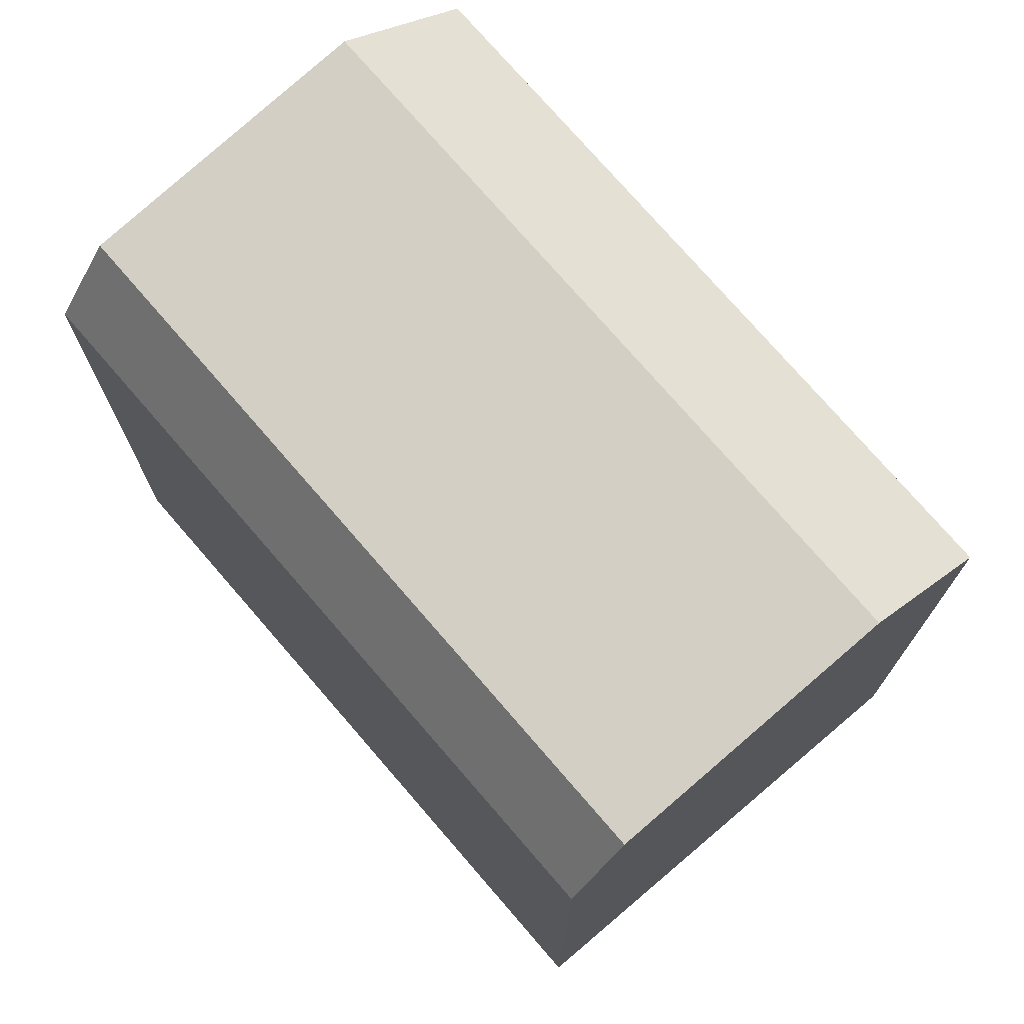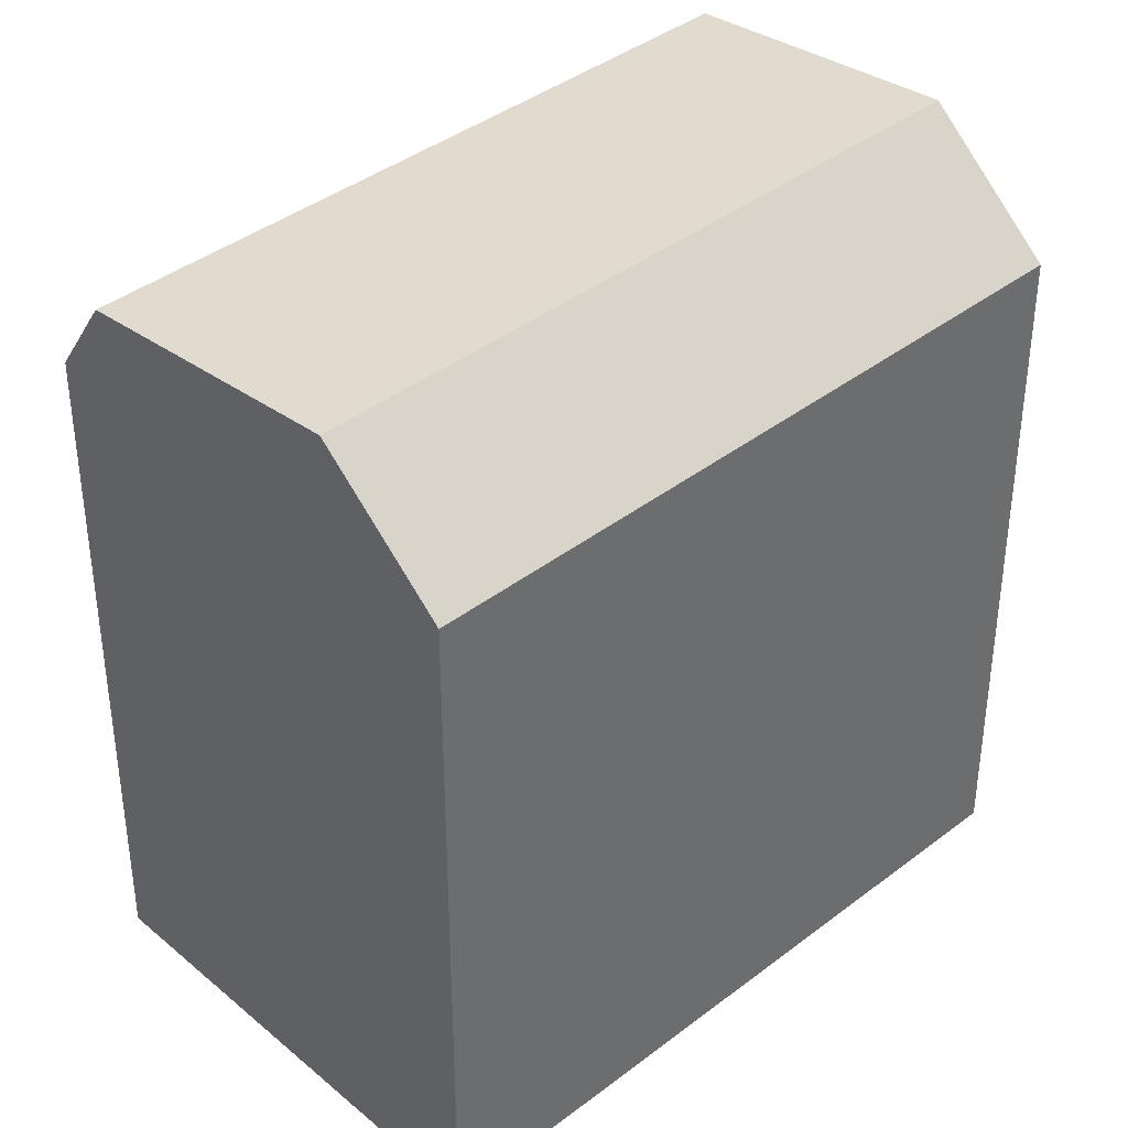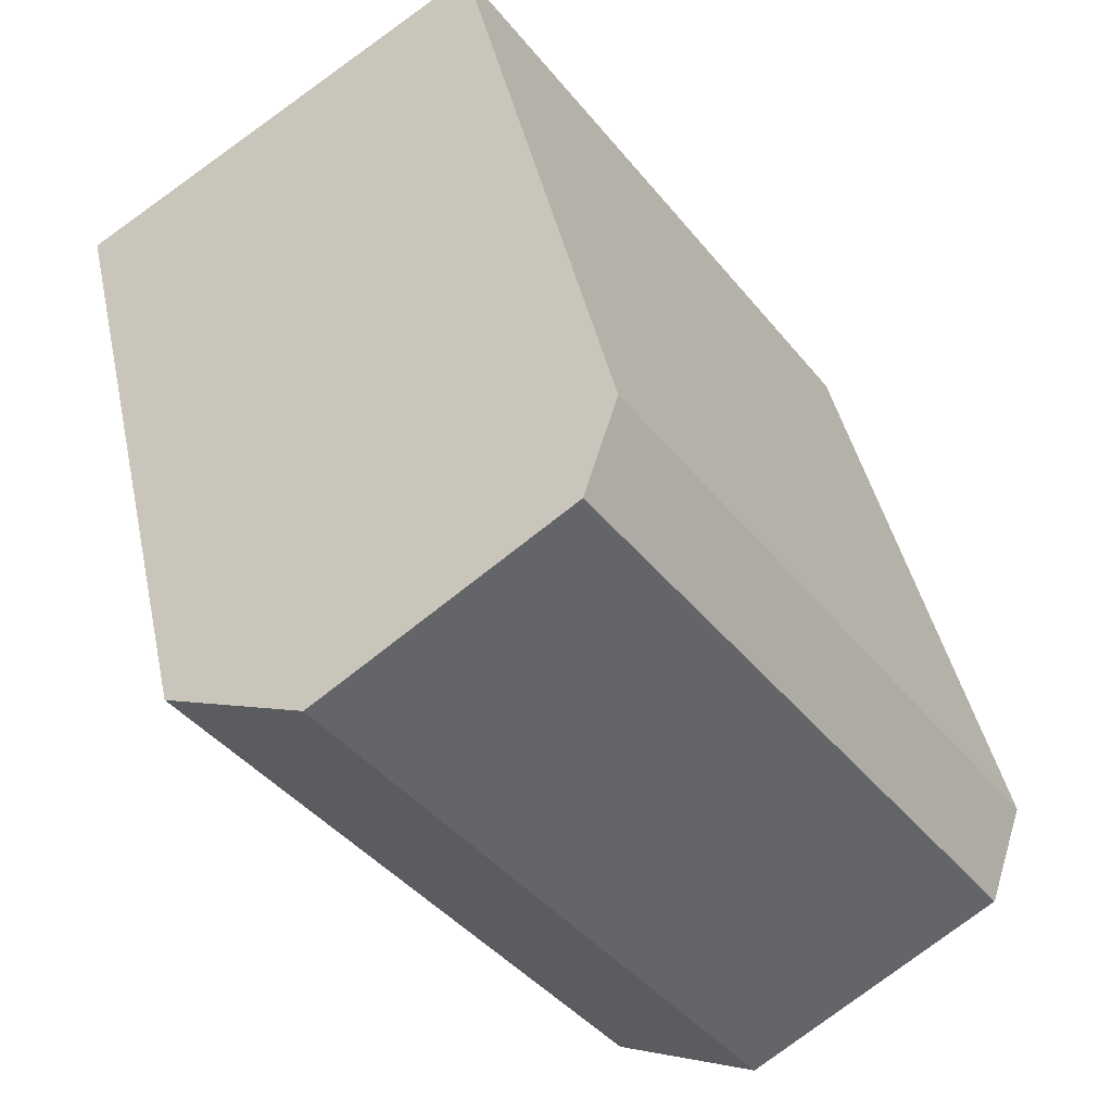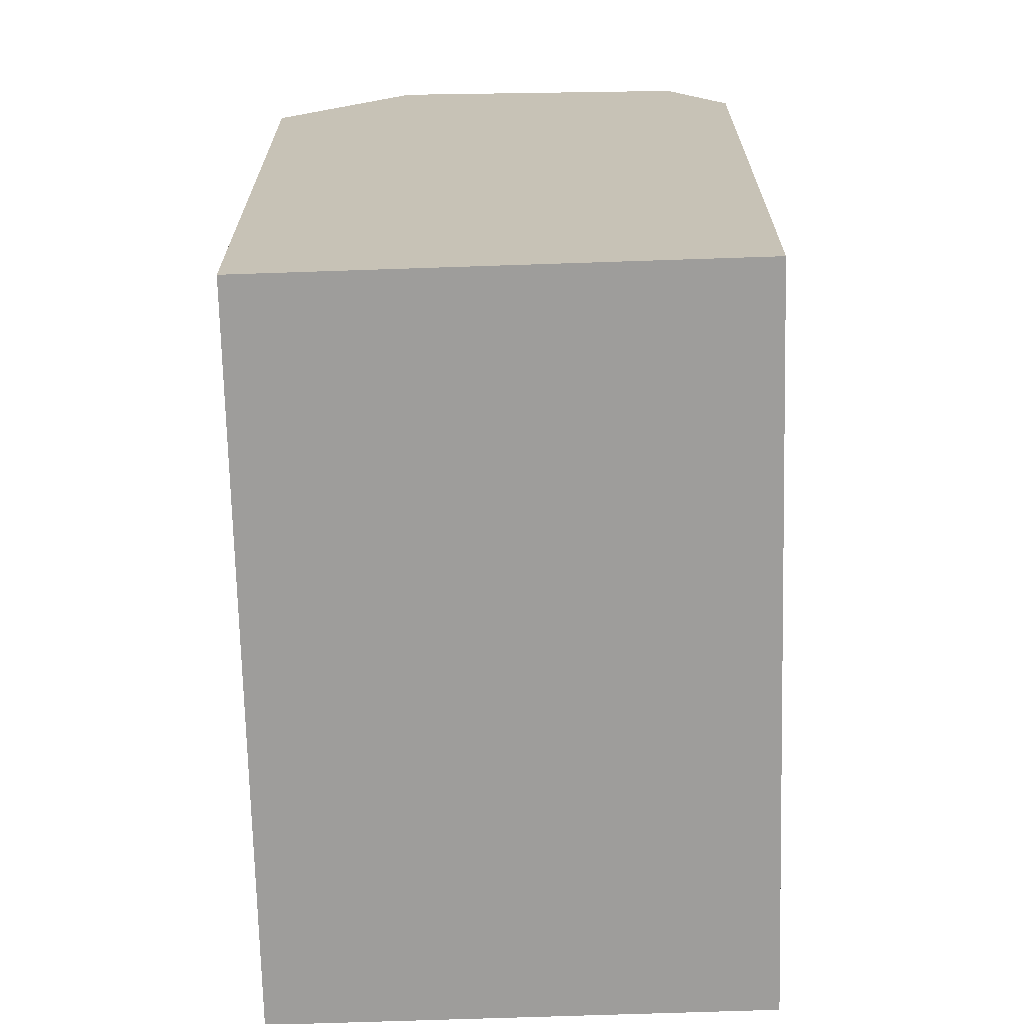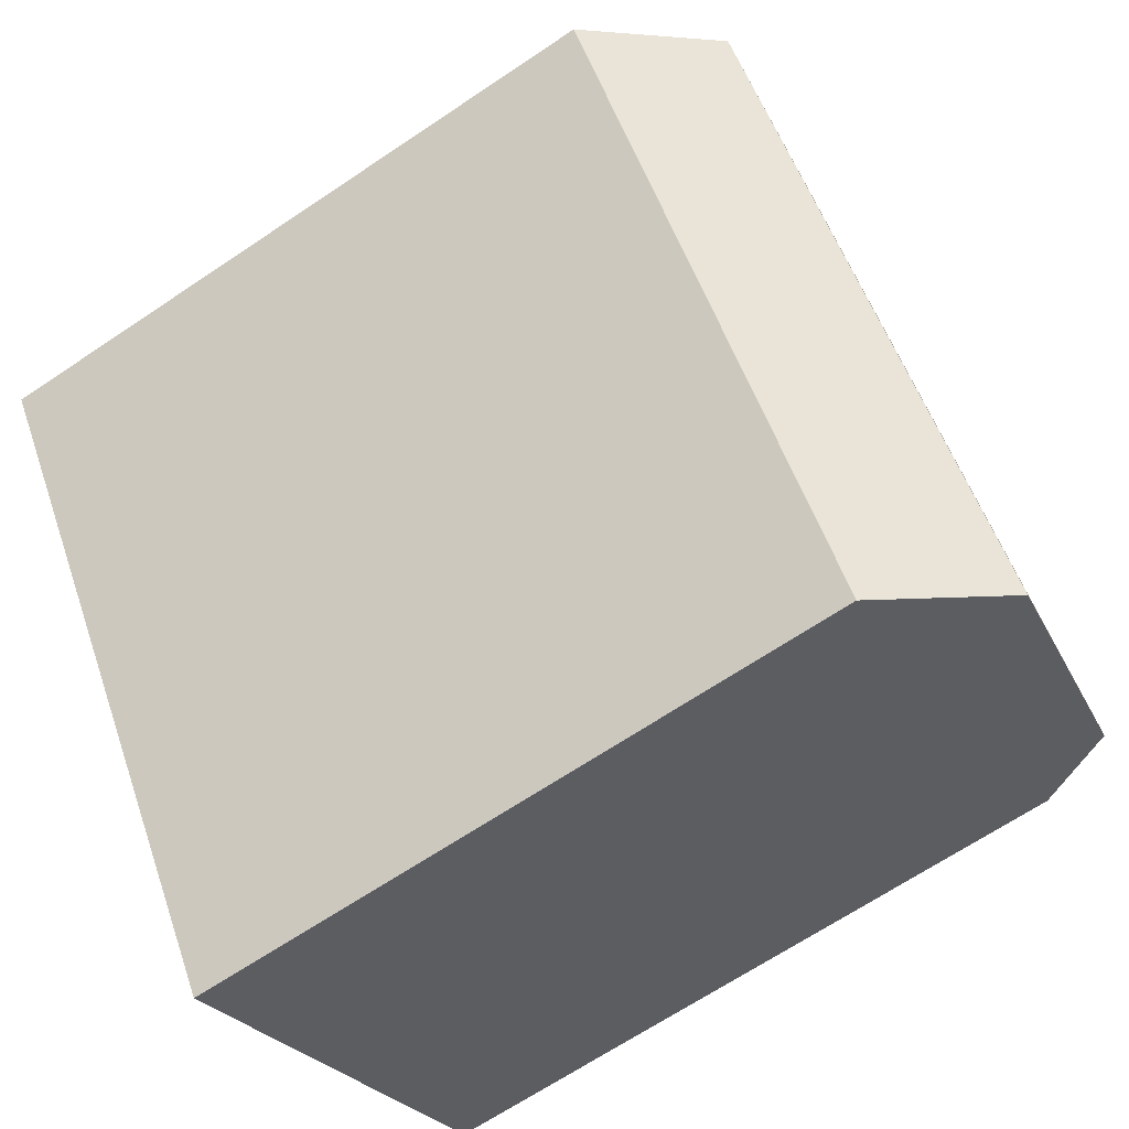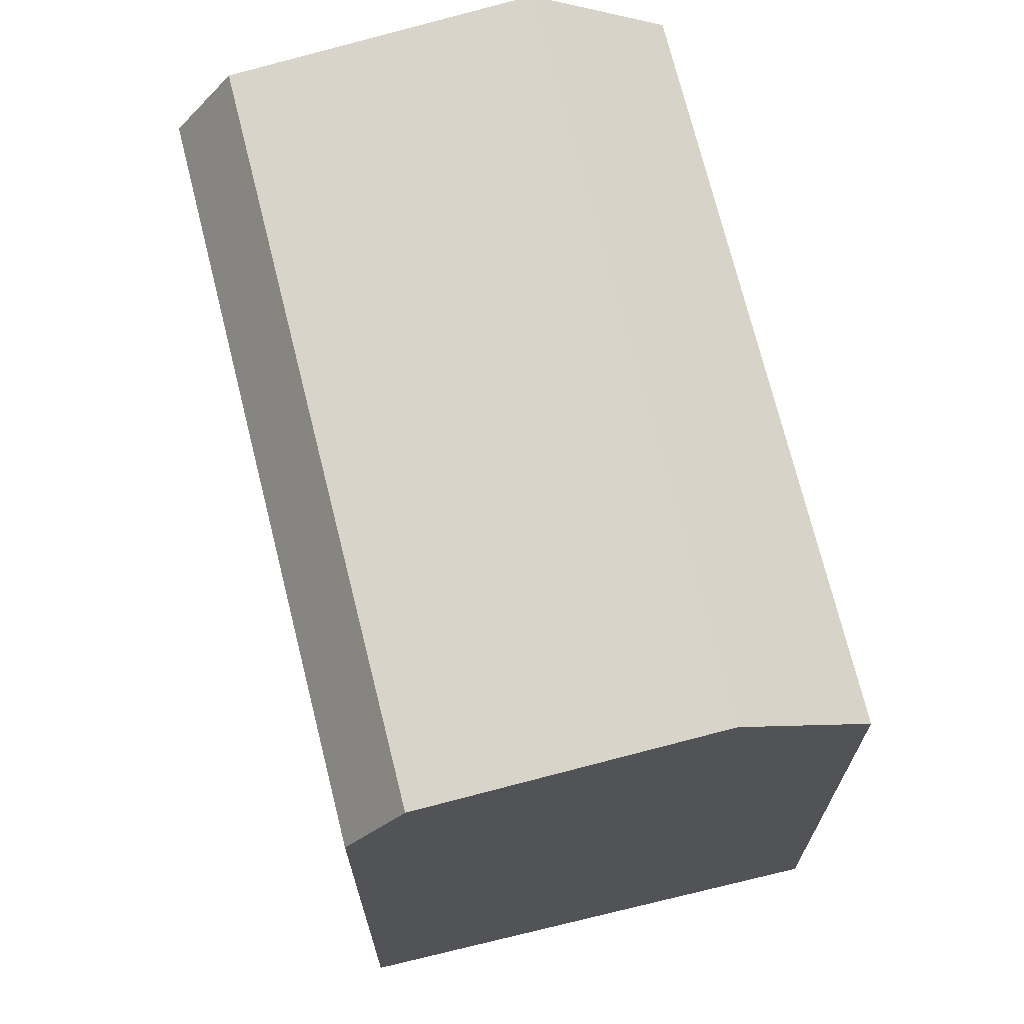
<metadata>
{"format":"obj","ext":"obj","renderer":"f3d","projection":"perspective","resolution":1024,"background":"white","views":[{"elev":75.3,"azim":-6.0,"up":"+Y"},{"elev":39.3,"azim":81.0,"up":"+Y"},{"elev":42.3,"azim":168.1,"up":"+Z"},{"elev":-70.5,"azim":-143.7,"up":"+Y"},{"elev":-66.9,"azim":124.0,"up":"+Z"},{"elev":71.5,"azim":20.9,"up":"+Y"}]}
</metadata>
<code>
v  19.32 -6.691e-16 10.93
v  10.96 4.589e-16 -7.494
v  22.34 -5.426e-16 8.862
v  12.69 -9.466e-16 15.46
v  11.38 -1.001e-15 16.36
v  0 0 0
v  7.937 3.324e-16 -5.428
v  1.31 5.486e-17 -0.8959
v  1.31 21.03 -0.8965
v  11.38 18.74 16.36
v  12.69 21.03 15.46
v  0.0003998 18.74 -0.0005941
v  7.937 21.83 -5.429
v  19.32 21.83 10.93
v  10.96 18.74 -7.494
v  22.34 18.74 8.861
g defaultobject
f 1 2 3
f 2 1 4
f 2 4 5
f 2 5 6
f 2 6 7
f 7 6 8
f 9 10 11
f 10 9 12
f 13 11 14
f 11 13 9
f 15 14 16
f 14 15 13
f 15 9 13
f 9 15 12
f 12 15 2
f 12 2 7
f 12 7 8
f 12 8 6
f 11 16 14
f 16 11 10
f 16 10 3
f 3 10 1
f 1 10 4
f 4 10 5
f 10 6 5
f 6 10 12
f 2 16 3
f 16 2 15

</code>
